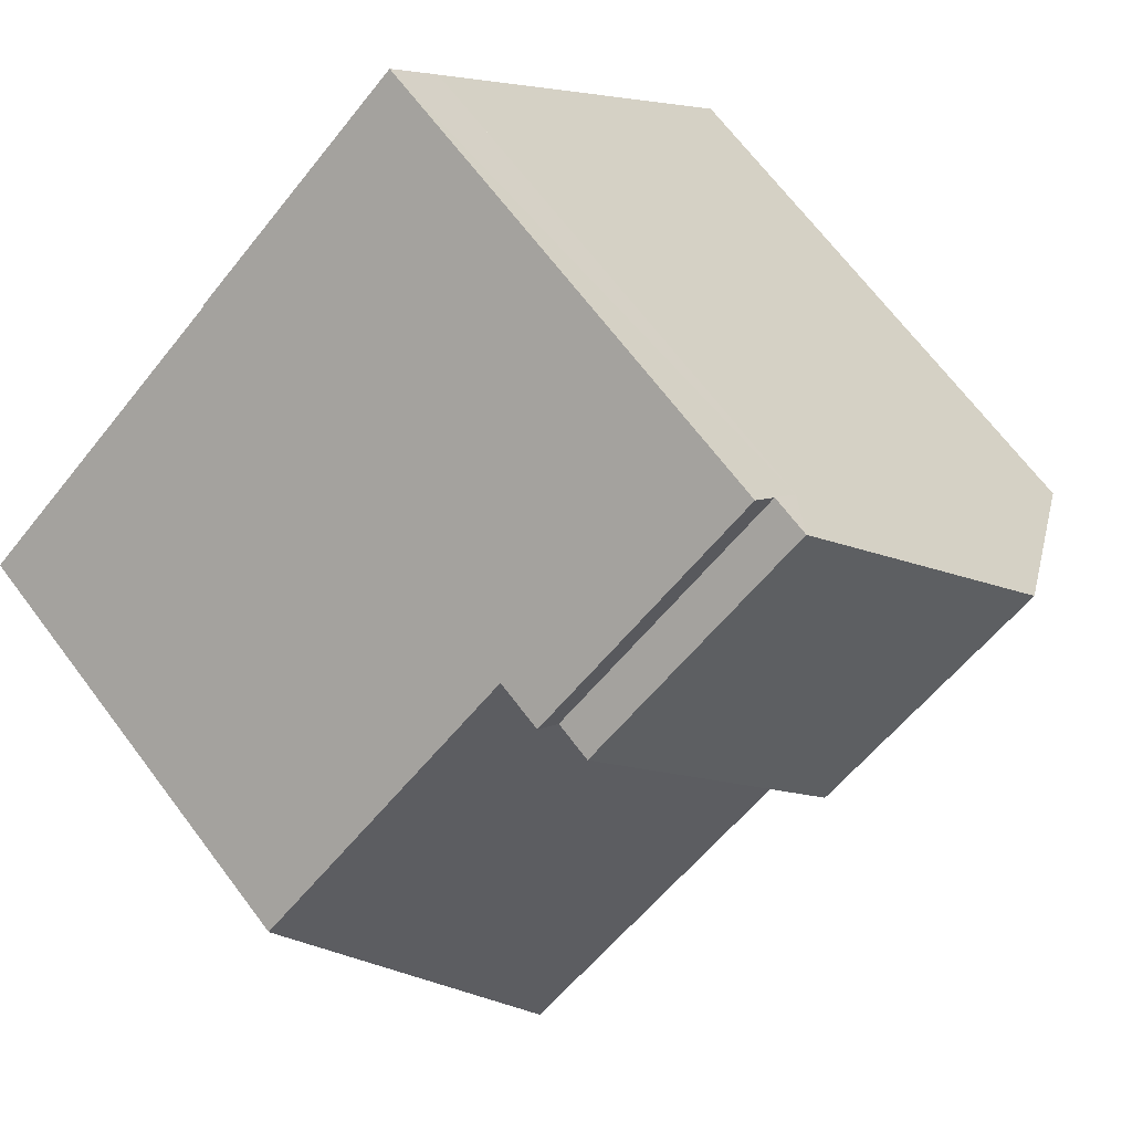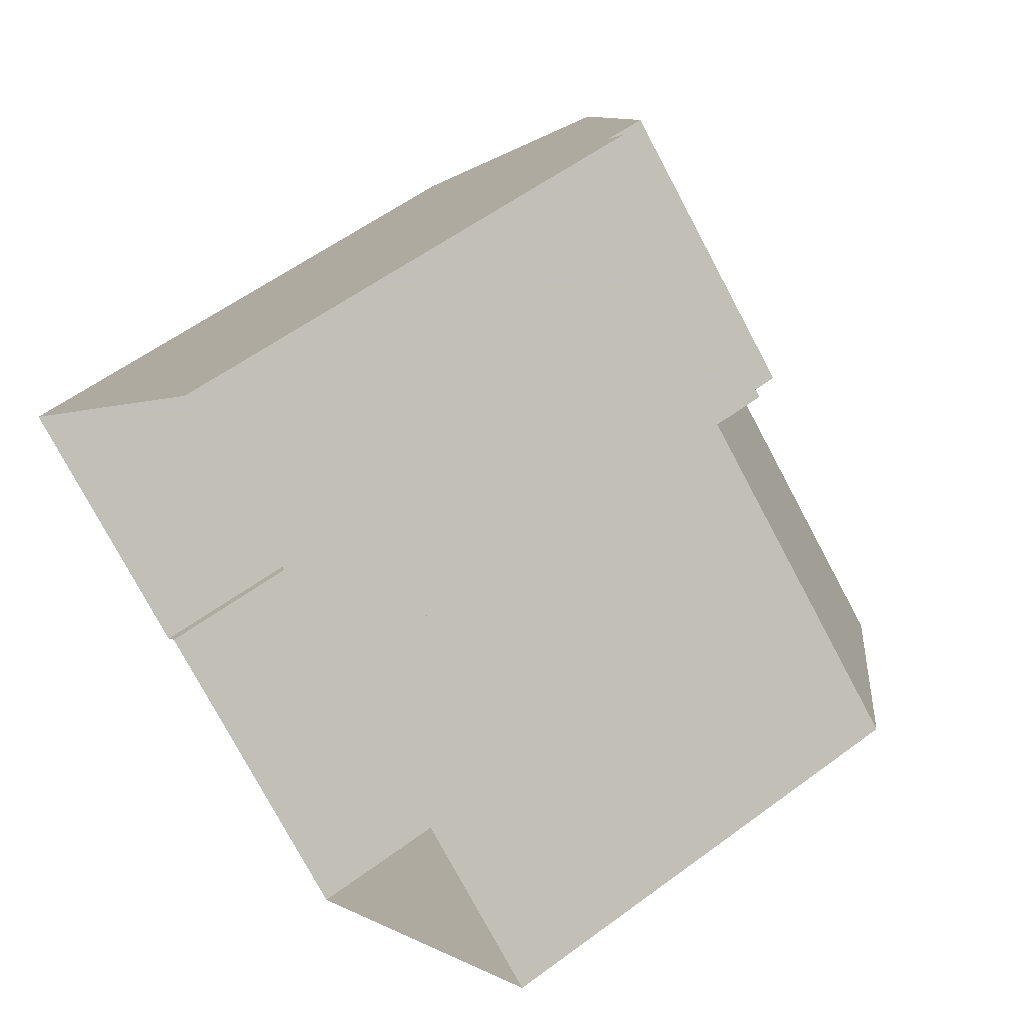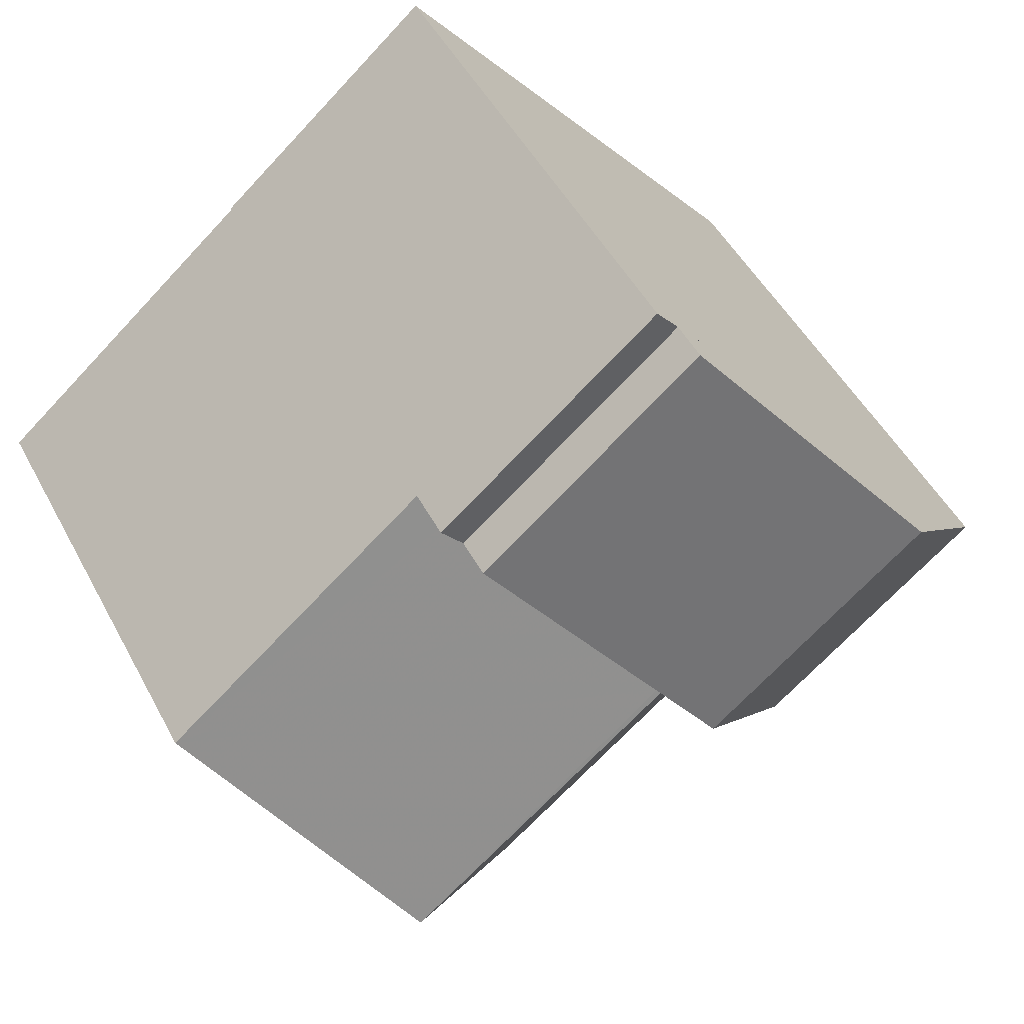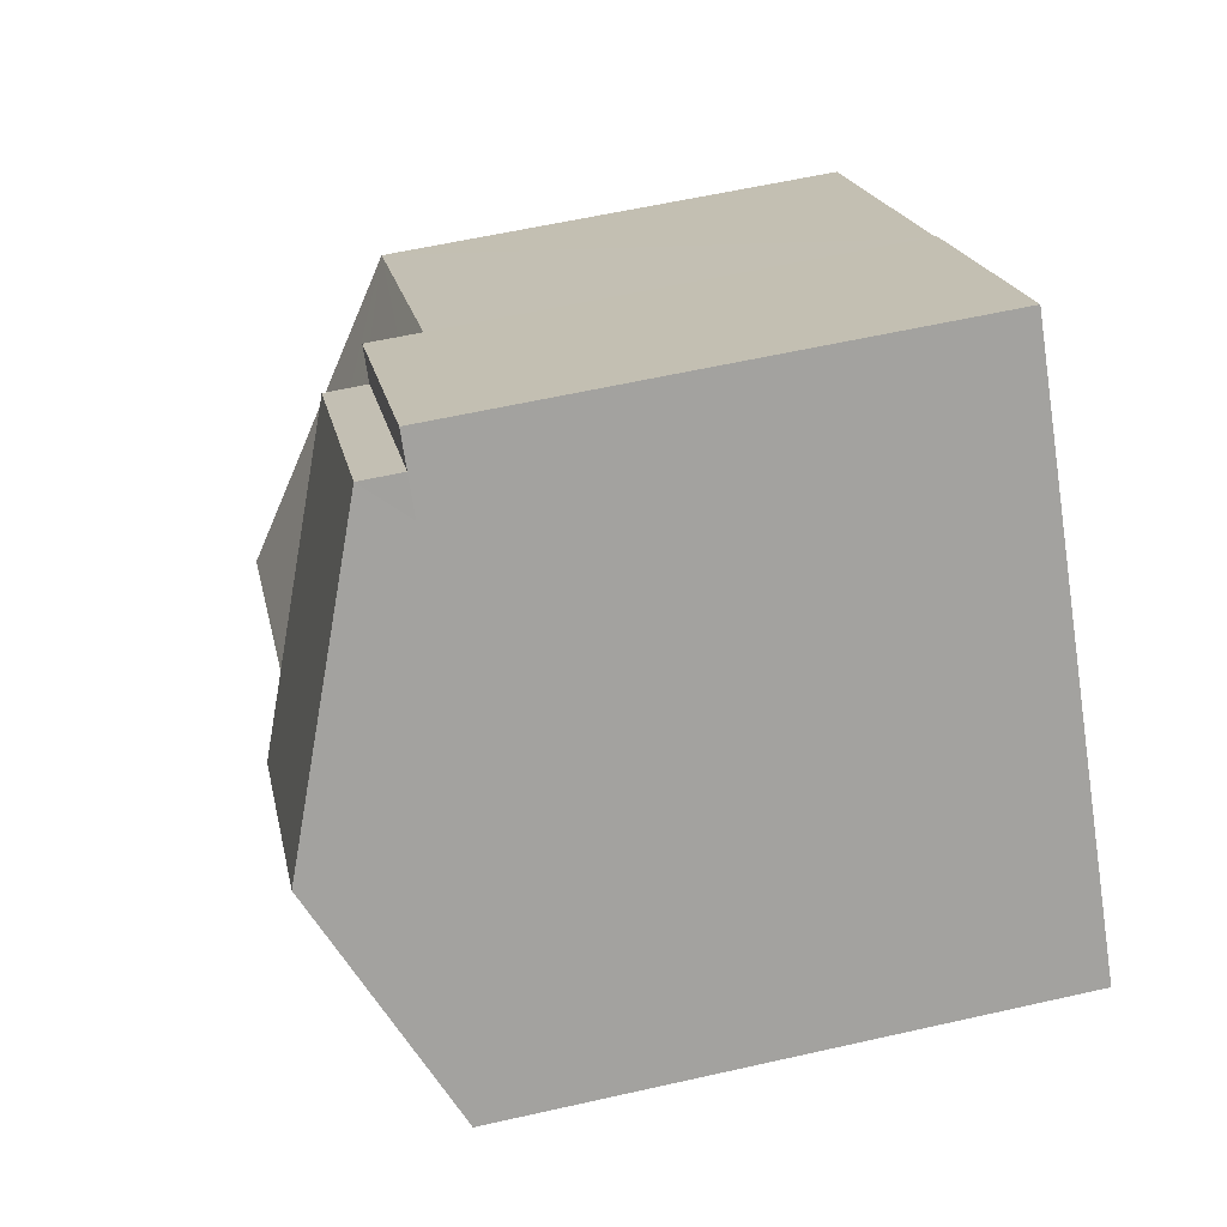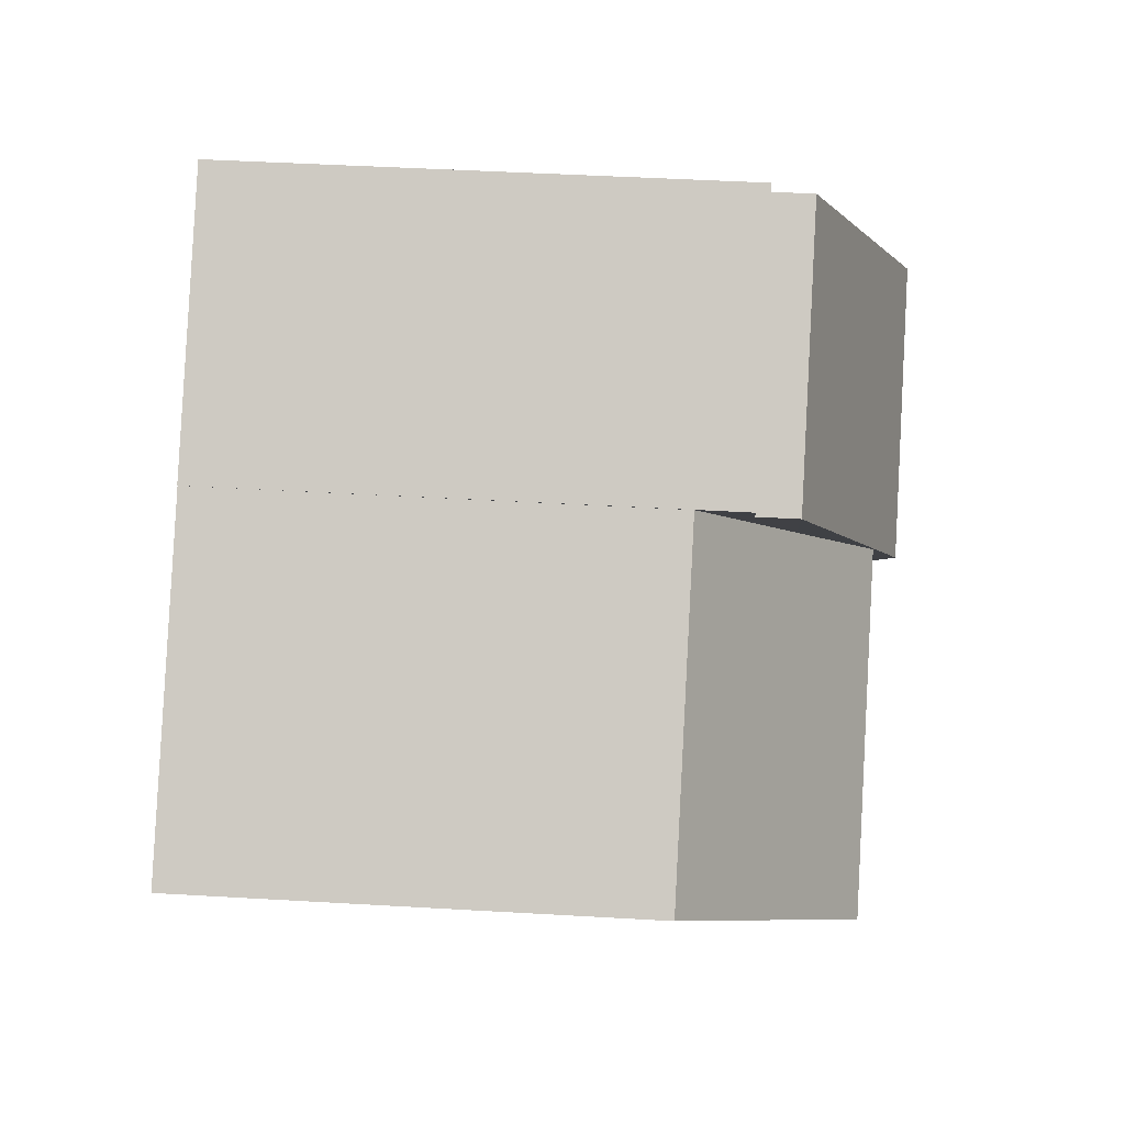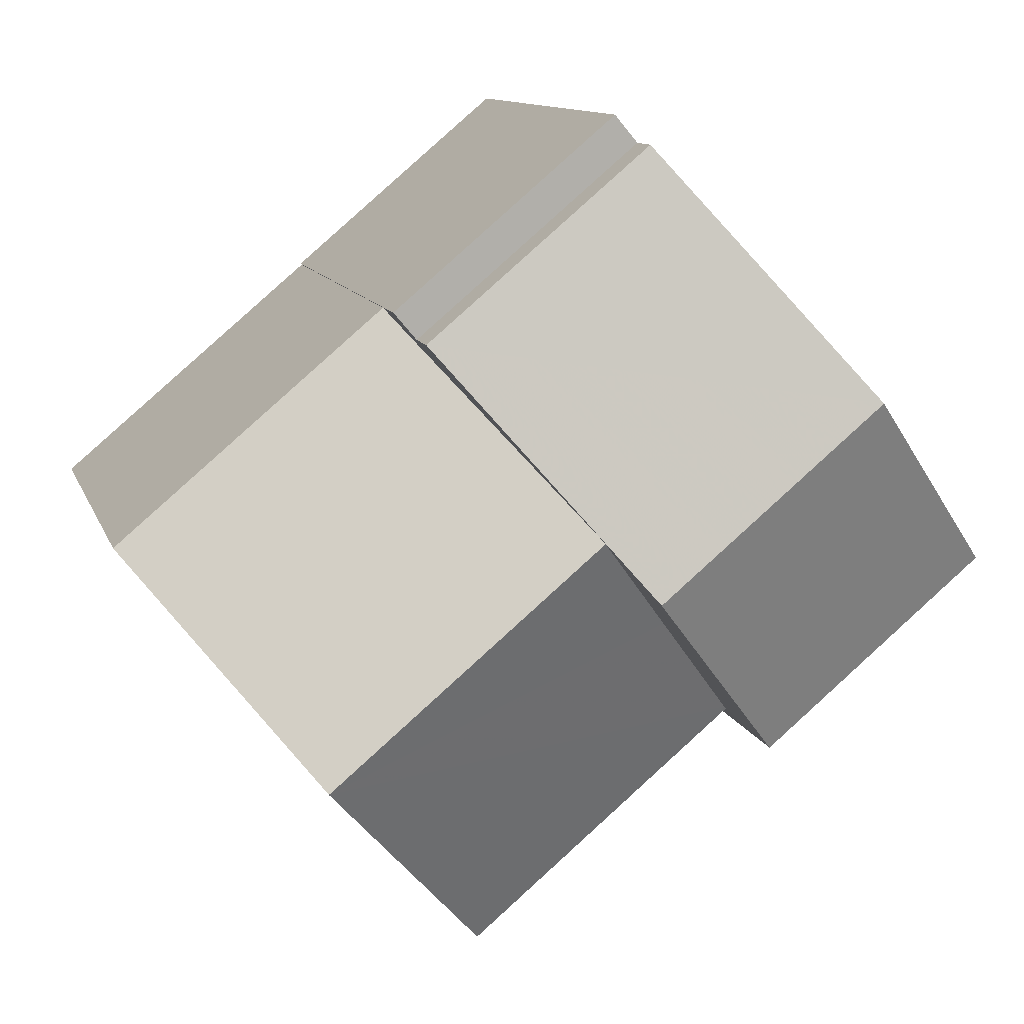
<metadata>
{"format":"obj","ext":"obj","renderer":"f3d","projection":"perspective","resolution":1024,"background":"white","views":[{"elev":68.7,"azim":-37.1,"up":"+Y"},{"elev":56.7,"azim":-127.8,"up":"+Y"},{"elev":48.8,"azim":-27.1,"up":"+Y"},{"elev":58.5,"azim":76.8,"up":"+Y"},{"elev":45.0,"azim":-86.1,"up":"+Y"},{"elev":11.2,"azim":-14.9,"up":"+Y"}]}
</metadata>
<code>
v -5416 -3.715e+04 2.24
v -5412 -3.715e+04 2.241
v -5411 -3.716e+04 2.239
v -5403 -3.715e+04 2.239
v -5407 -3.716e+04 2.239
v -5407 -3.716e+04 2.239
v -5412 -3.715e+04 2.241
v -5409 -3.715e+04 2.241
v -5408 -3.715e+04 2.241
v -5408 -3.715e+04 2.241
v -5412 -3.715e+04 9.595
v -5409 -3.715e+04 9.595
v -5409 -3.715e+04 9.596
v -5408 -3.715e+04 9.595
v -5412 -3.715e+04 9.595
v -5408 -3.715e+04 9.595
v -5409 -3.715e+04 10.2
v -5412 -3.715e+04 10.2
v -5406 -3.715e+04 11.74
v -5409 -3.715e+04 11.74
v -5403 -3.715e+04 10.19
v -5407 -3.716e+04 10.19
v -5410 -3.715e+04 11.31
v -5416 -3.715e+04 8.82
v -5414 -3.716e+04 11.34
v -5410 -3.715e+04 11.34
v -5412 -3.715e+04 8.82
v -5412 -3.715e+04 9.129
v -5412 -3.715e+04 9.129
v -5411 -3.715e+04 10.19
v -5408 -3.715e+04 10.19
v -5407 -3.716e+04 8.859
v -5411 -3.716e+04 8.818
v -5407 -3.716e+04 8.819
f 1 2 3
f 4 5 6
f 3 2 6
f 2 7 8
f 9 10 8
f 4 6 10
f 6 2 10
f 10 2 8
f 11 12 13
f 13 12 14
f 11 15 12
f 14 12 16
f 17 18 19
f 18 20 19
f 21 19 20
f 22 21 20
f 23 24 25
f 26 23 25
f 27 24 28
f 27 28 29
f 24 23 30
f 30 28 24
f 31 25 32
f 31 26 25
f 32 25 33
f 34 32 33
f 16 9 14
f 16 10 9
f 27 29 11
f 2 27 7
f 29 15 11
f 7 27 11
f 11 13 8
f 7 11 8
f 14 9 8
f 13 14 8
f 12 17 16
f 10 16 4
f 4 16 21
f 16 17 21
f 18 30 23
f 18 26 20
f 31 22 20
f 26 31 20
f 18 23 26
f 19 21 17
f 22 5 4
f 21 22 4
f 31 32 22
f 22 34 5
f 5 34 6
f 32 34 22
f 18 28 30
f 17 15 18
f 18 15 28
f 17 12 15
f 28 15 29
f 25 24 33
f 6 33 3
f 6 34 33
f 33 1 3
f 33 24 1
f 2 1 24
f 27 2 24

</code>
